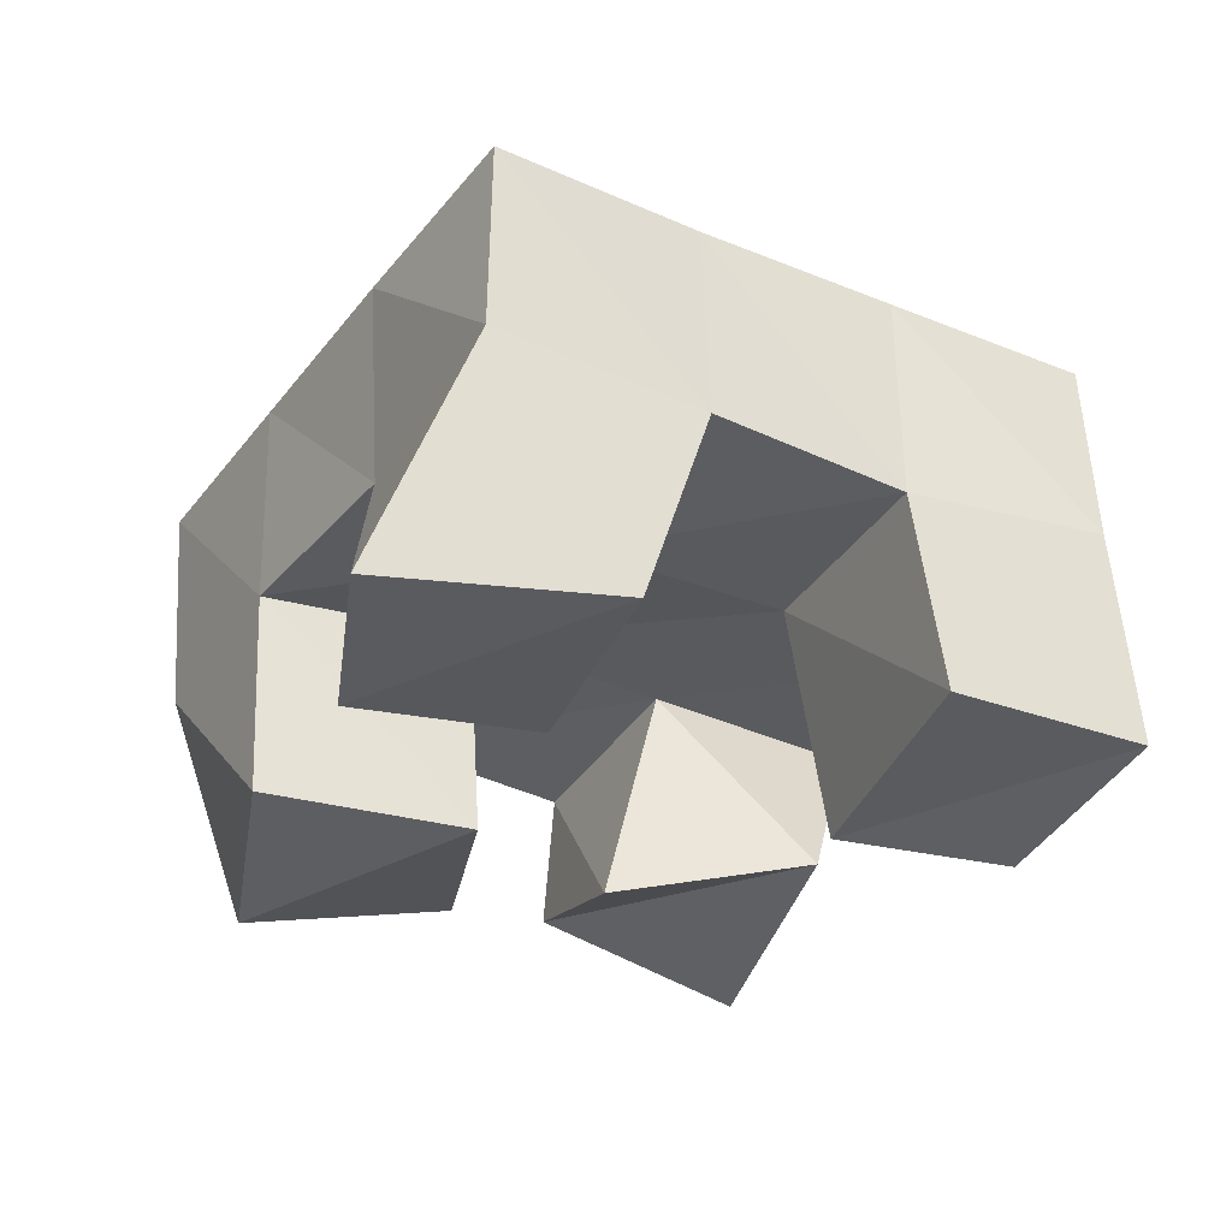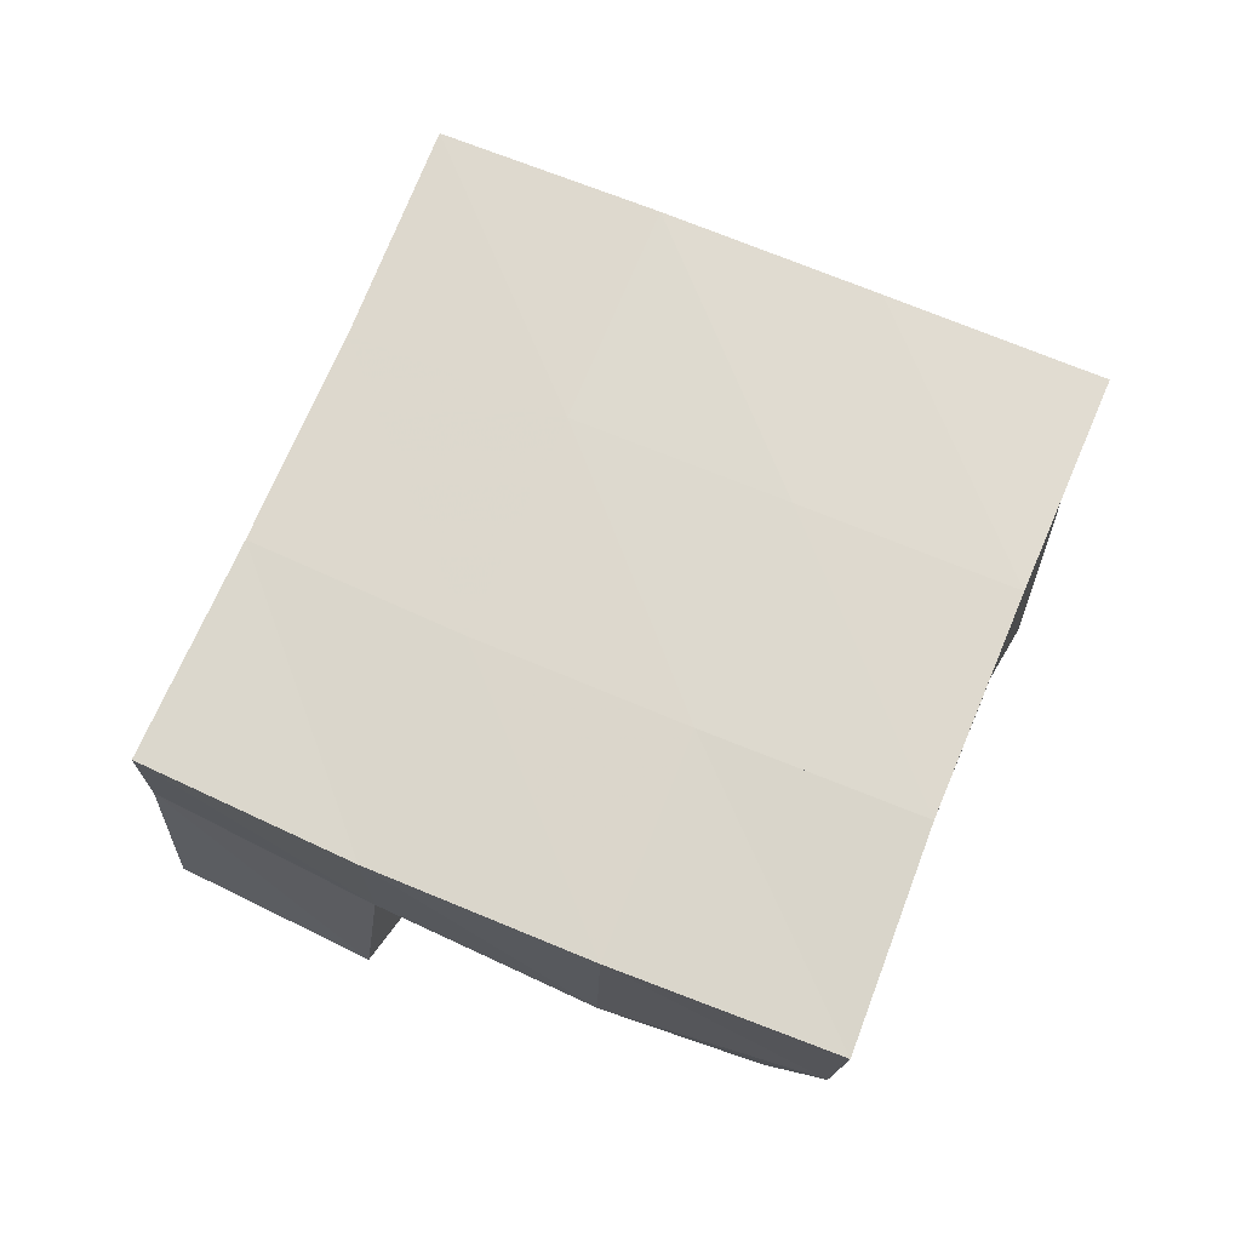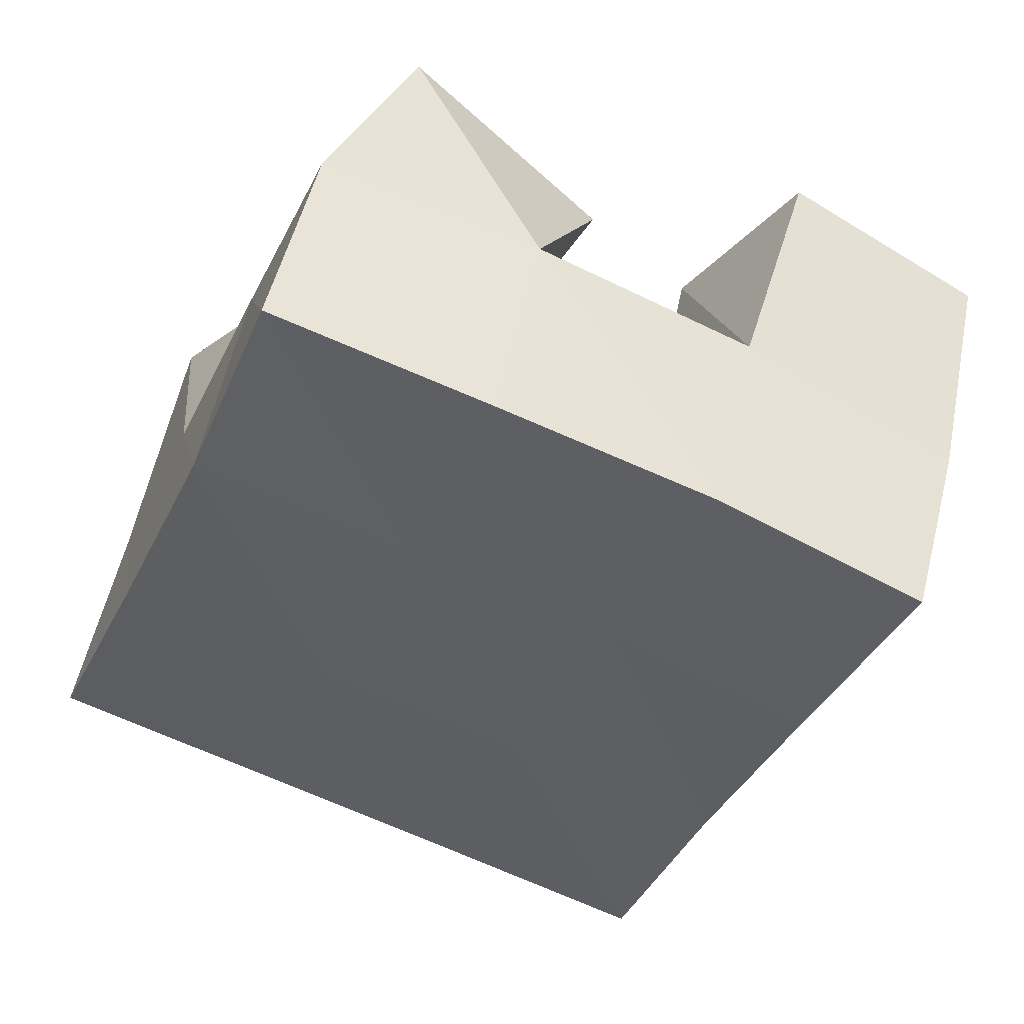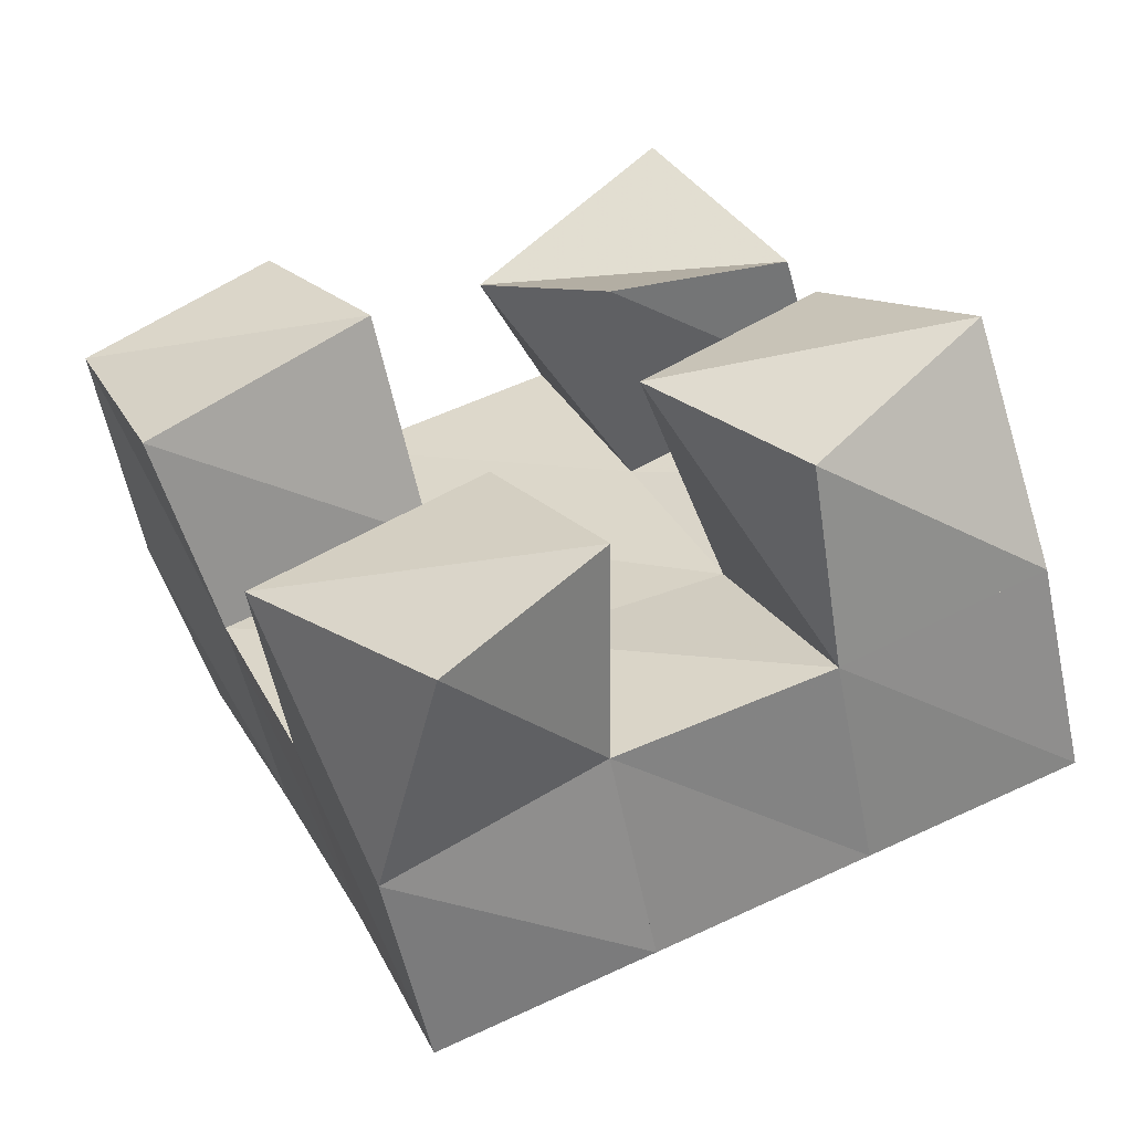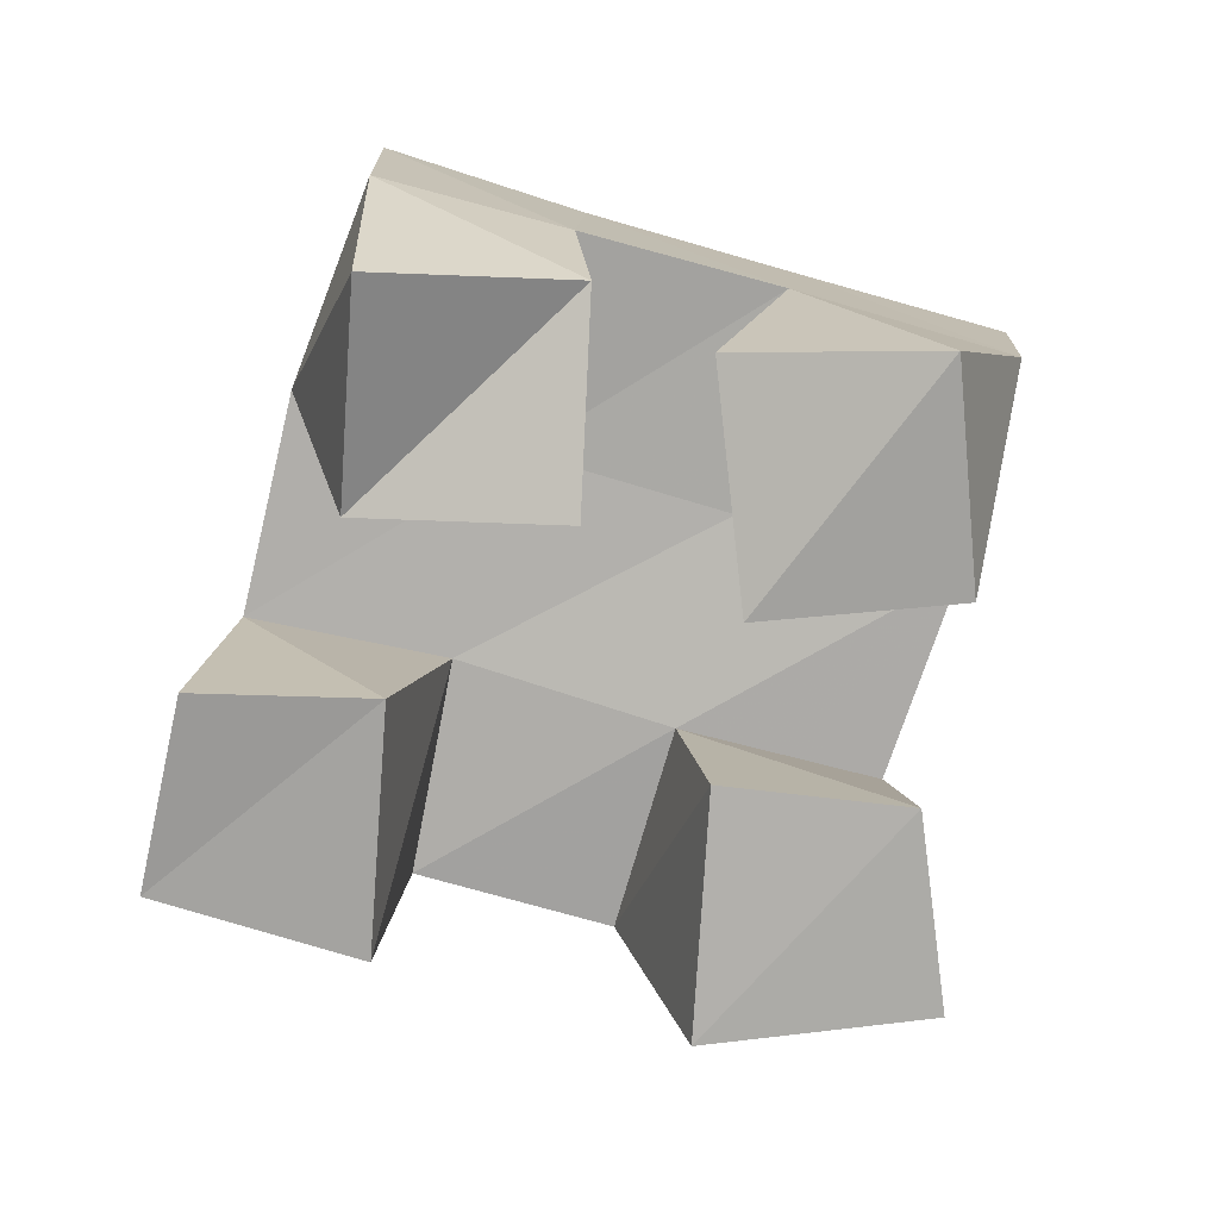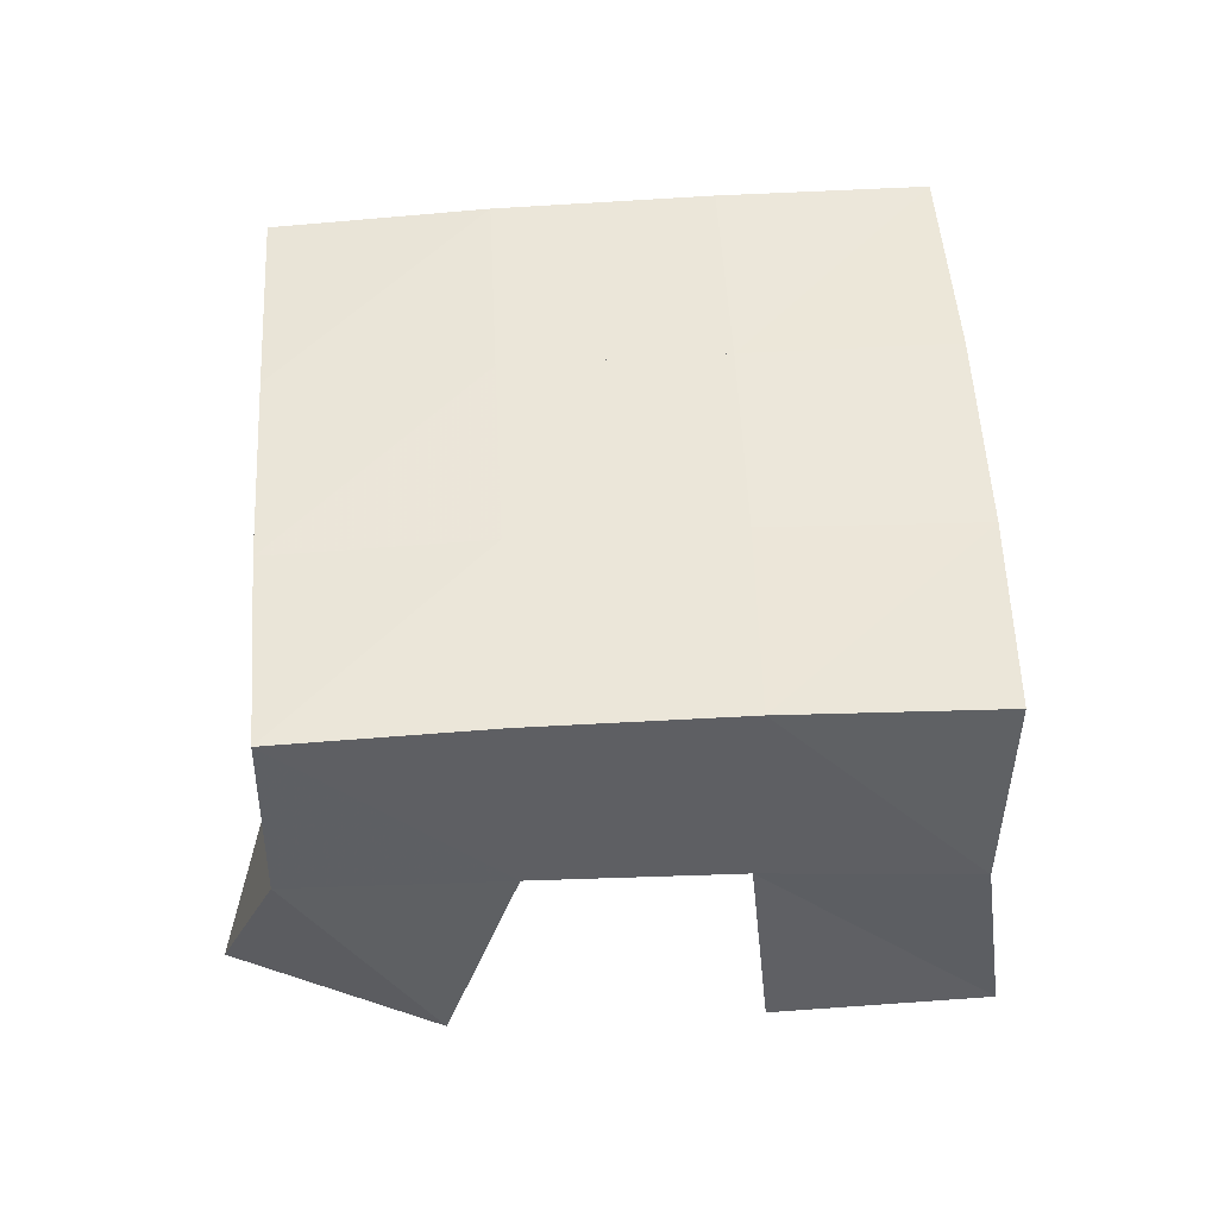
<metadata>
{"format":"obj","ext":"obj","renderer":"f3d","projection":"perspective","resolution":1024,"background":"white","views":[{"elev":-33.9,"azim":-145.0,"up":"+Y"},{"elev":73.9,"azim":-1.1,"up":"+Y"},{"elev":45.8,"azim":-170.1,"up":"+Z"},{"elev":-54.3,"azim":11.2,"up":"+Z"},{"elev":-75.5,"azim":50.4,"up":"+Y"},{"elev":49.6,"azim":-116.4,"up":"+Y"}]}
</metadata>
<code>
v 1.639 0.1 0.4586
v 1.615 0.1523 0.4657
v 1.671 0.1006 0.4928
v 1.661 0.1488 0.4891
v 1.6 0.1 0.4955
v 1.595 0.1518 0.5124
v 1.646 0.1038 0.5289
v 1.641 0.1491 0.5327
v 1.672 0.1 0.5854
v 1.667 0.1552 0.5986
v 1.71 0.1162 0.6138
v 1.712 0.1529 0.6206
v 1.639 0.1137 0.6227
v 1.646 0.1544 0.6462
v 1.683 0.1019 0.6525
v 1.693 0.1527 0.6619
v 1.571 0.1021 0.5592
v 1.576 0.1508 0.5564
v 1.619 0.1 0.593
v 1.621 0.1524 0.581
v 1.55 0.1053 0.6053
v 1.551 0.1548 0.5985
v 1.593 0.1 0.6265
v 1.599 0.1522 0.6231
v 1.71 0.1039 0.5125
v 1.708 0.1493 0.5071
v 1.747 0.1 0.55
v 1.753 0.1495 0.5288
v 1.678 0.1 0.547
v 1.686 0.1552 0.553
v 1.715 0.1089 0.5859
v 1.732 0.1552 0.5766
v 1.616 0.1994 0.4666
v 1.662 0.1982 0.485
v 1.597 0.2007 0.5126
v 1.642 0.2005 0.5316
v 1.577 0.2023 0.5572
v 1.621 0.2019 0.5781
v 1.555 0.2031 0.6025
v 1.6 0.2018 0.6241
v 1.708 0.1982 0.5047
v 1.687 0.2016 0.5513
v 1.666 0.2033 0.5982
v 1.647 0.2033 0.6446
v 1.754 0.1985 0.5247
v 1.733 0.2026 0.5712
v 1.712 0.2045 0.618
v 1.694 0.2037 0.6638
f 1 2 4
f 3 1 4
f 2 6 8
f 4 2 8
f 6 5 7
f 8 6 7
f 5 1 3
f 7 5 3
f 8 7 3
f 4 8 3
f 2 1 5
f 6 2 5
f 9 10 12
f 11 9 12
f 10 14 16
f 12 10 16
f 14 13 15
f 16 14 15
f 13 9 11
f 15 13 11
f 16 15 11
f 12 16 11
f 10 9 13
f 14 10 13
f 17 18 20
f 19 17 20
f 18 22 24
f 20 18 24
f 22 21 23
f 24 22 23
f 21 17 19
f 23 21 19
f 24 23 19
f 20 24 19
f 18 17 21
f 22 18 21
f 25 26 28
f 27 25 28
f 26 30 32
f 28 26 32
f 30 29 31
f 32 30 31
f 29 25 27
f 31 29 27
f 32 31 27
f 28 32 27
f 26 25 29
f 30 26 29
f 2 33 34
f 4 2 34
f 33 35 36
f 34 33 36
f 35 6 8
f 36 35 8
f 6 2 4
f 8 6 4
f 36 8 4
f 34 36 4
f 33 2 6
f 35 33 6
f 6 35 36
f 8 6 36
f 35 37 38
f 36 35 38
f 37 18 20
f 38 37 20
f 18 6 8
f 20 18 8
f 38 20 8
f 36 38 8
f 35 6 18
f 37 35 18
f 18 37 38
f 20 18 38
f 37 39 40
f 38 37 40
f 39 22 24
f 40 39 24
f 22 18 20
f 24 22 20
f 40 24 20
f 38 40 20
f 37 18 22
f 39 37 22
f 4 34 41
f 26 4 41
f 34 36 42
f 41 34 42
f 36 8 30
f 42 36 30
f 8 4 26
f 30 8 26
f 42 30 26
f 41 42 26
f 34 4 8
f 36 34 8
f 8 36 42
f 30 8 42
f 36 38 43
f 42 36 43
f 38 20 10
f 43 38 10
f 20 8 30
f 10 20 30
f 43 10 30
f 42 43 30
f 36 8 20
f 38 36 20
f 20 38 43
f 10 20 43
f 38 40 44
f 43 38 44
f 40 24 14
f 44 40 14
f 24 20 10
f 14 24 10
f 44 14 10
f 43 44 10
f 38 20 24
f 40 38 24
f 26 41 45
f 28 26 45
f 41 42 46
f 45 41 46
f 42 30 32
f 46 42 32
f 30 26 28
f 32 30 28
f 46 32 28
f 45 46 28
f 41 26 30
f 42 41 30
f 30 42 46
f 32 30 46
f 42 43 47
f 46 42 47
f 43 10 12
f 47 43 12
f 10 30 32
f 12 10 32
f 47 12 32
f 46 47 32
f 42 30 10
f 43 42 10
f 10 43 47
f 12 10 47
f 43 44 48
f 47 43 48
f 44 14 16
f 48 44 16
f 14 10 12
f 16 14 12
f 48 16 12
f 47 48 12
f 43 10 14
f 44 43 14

</code>
